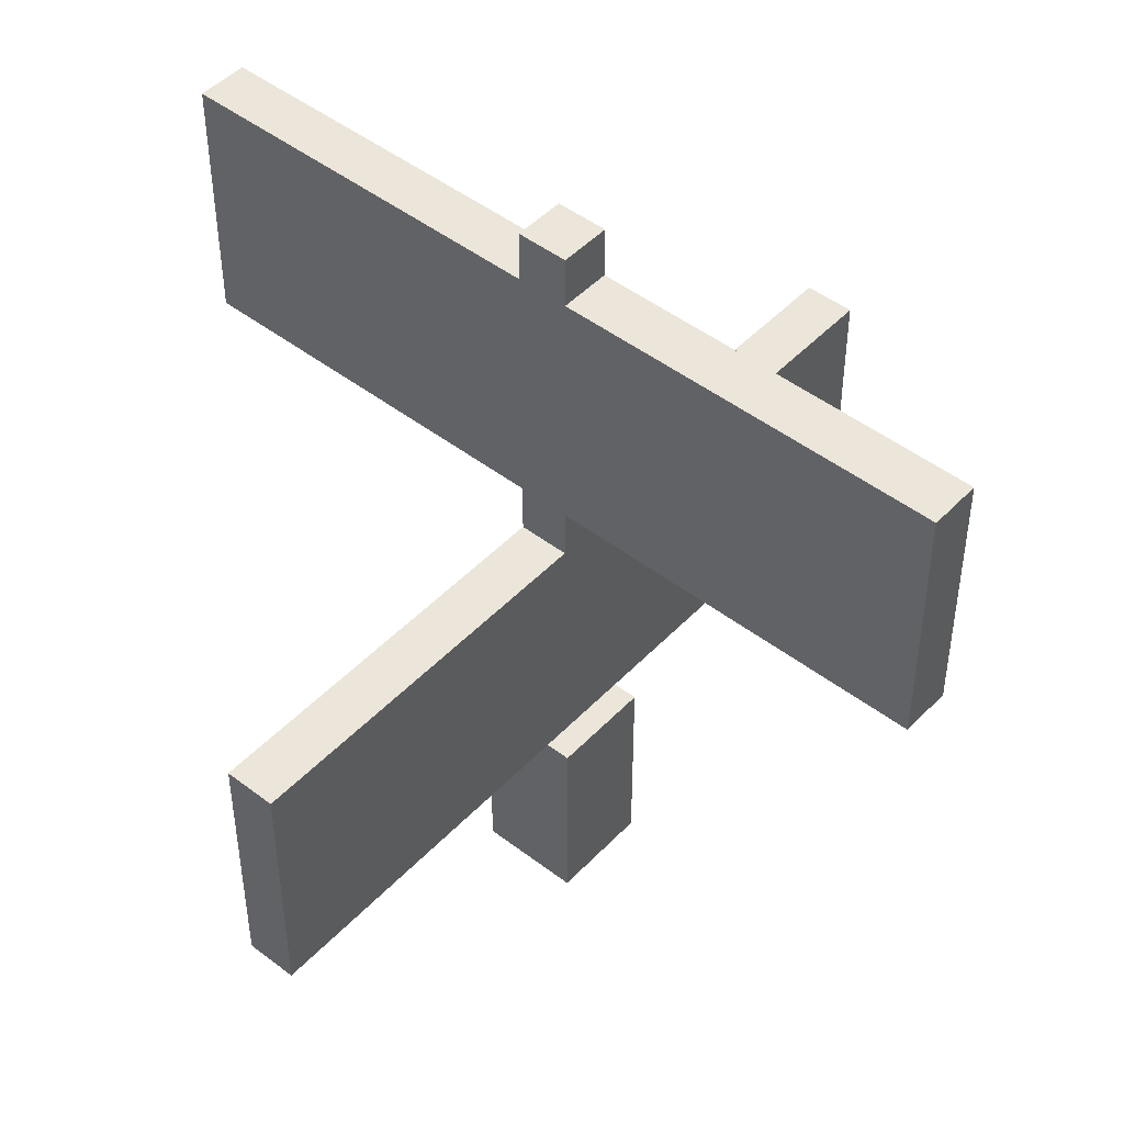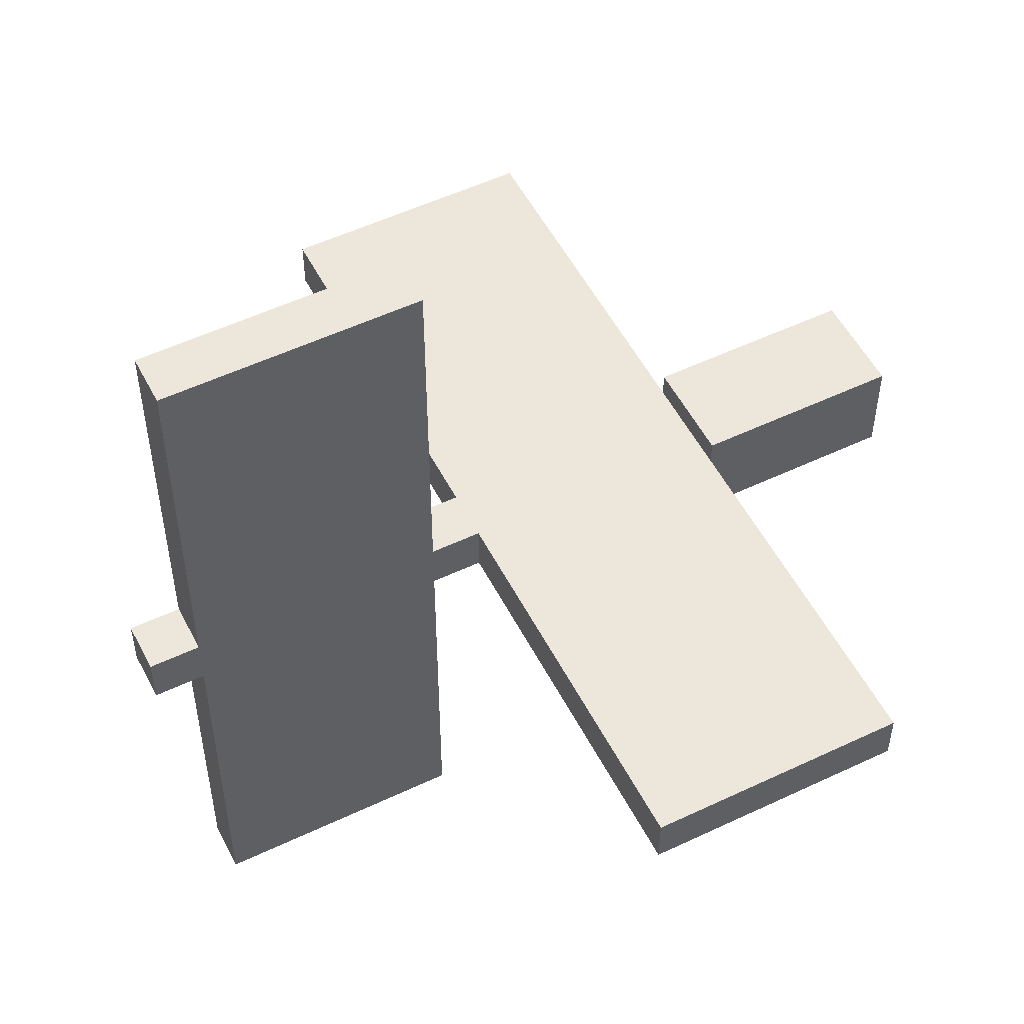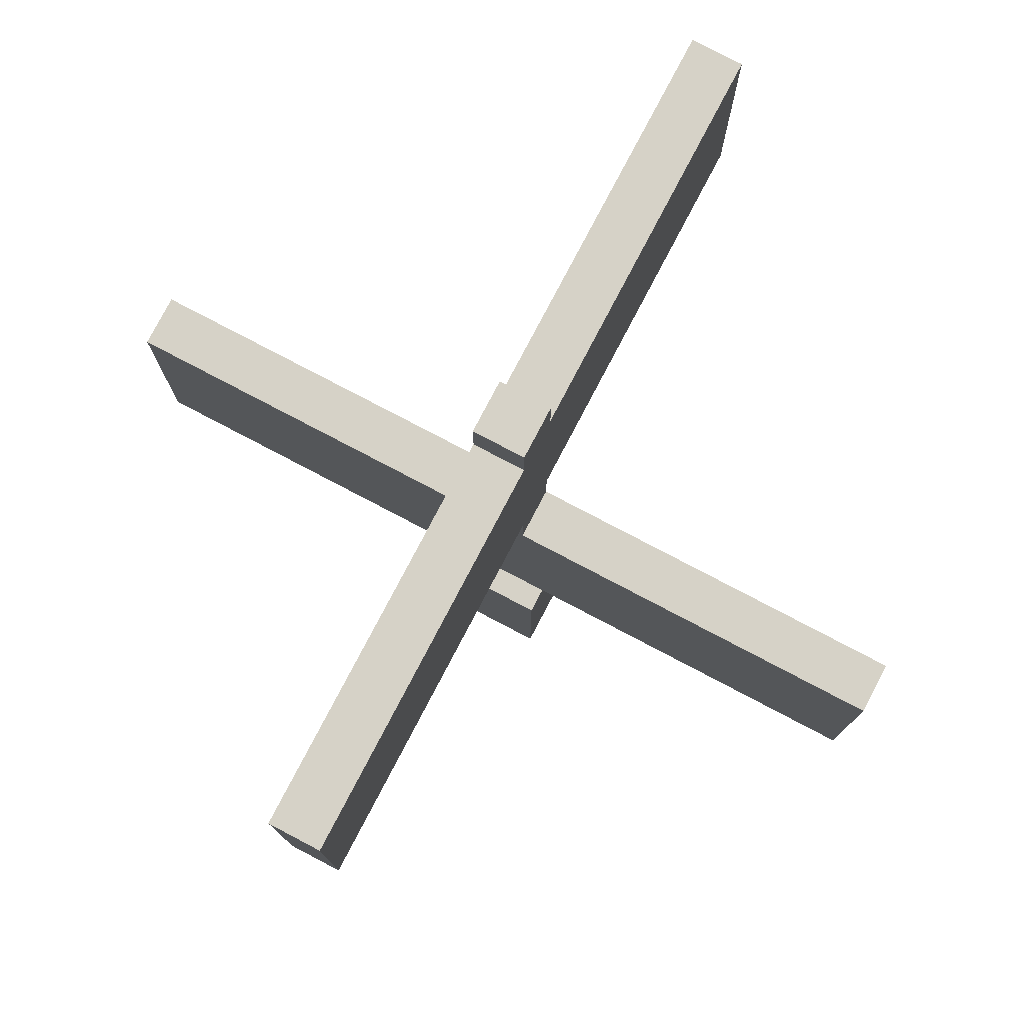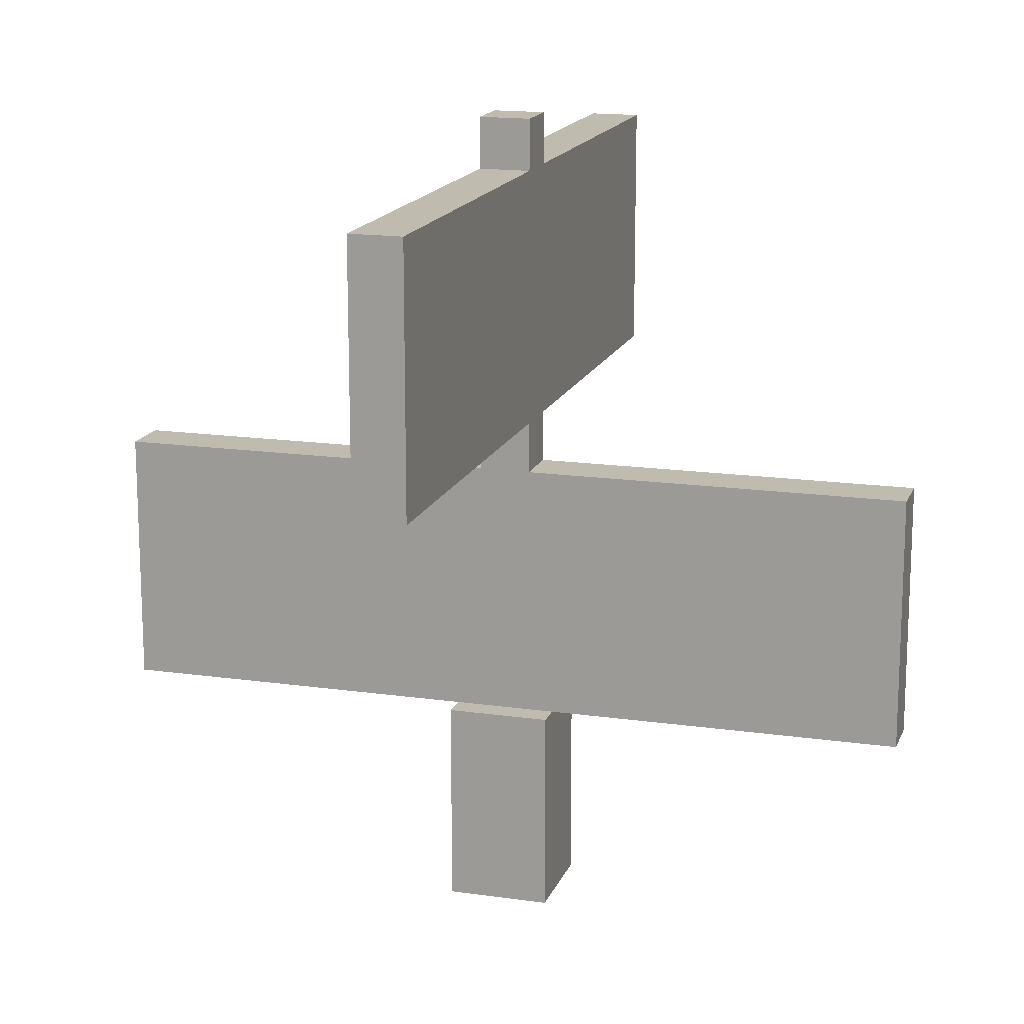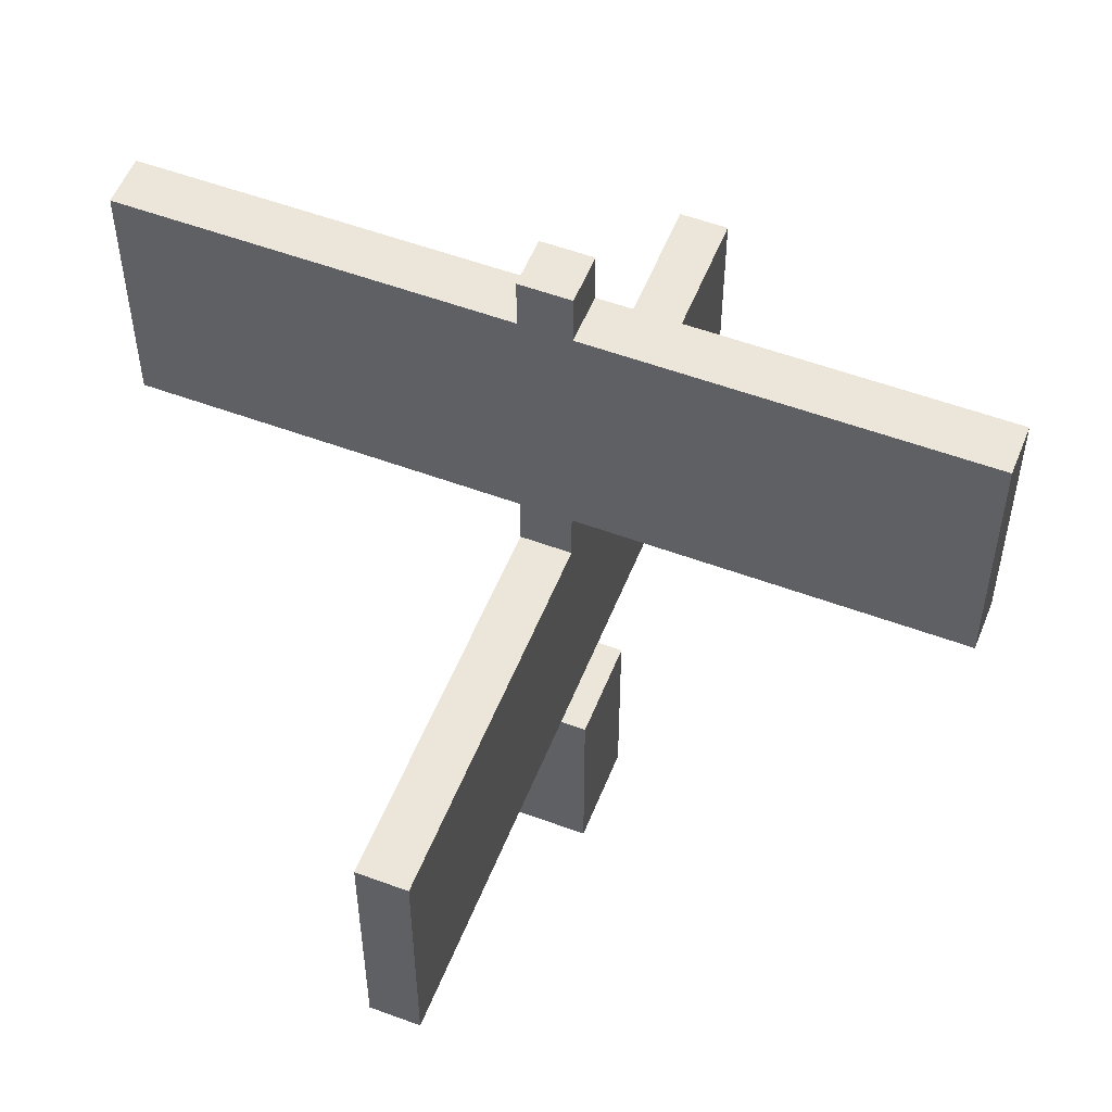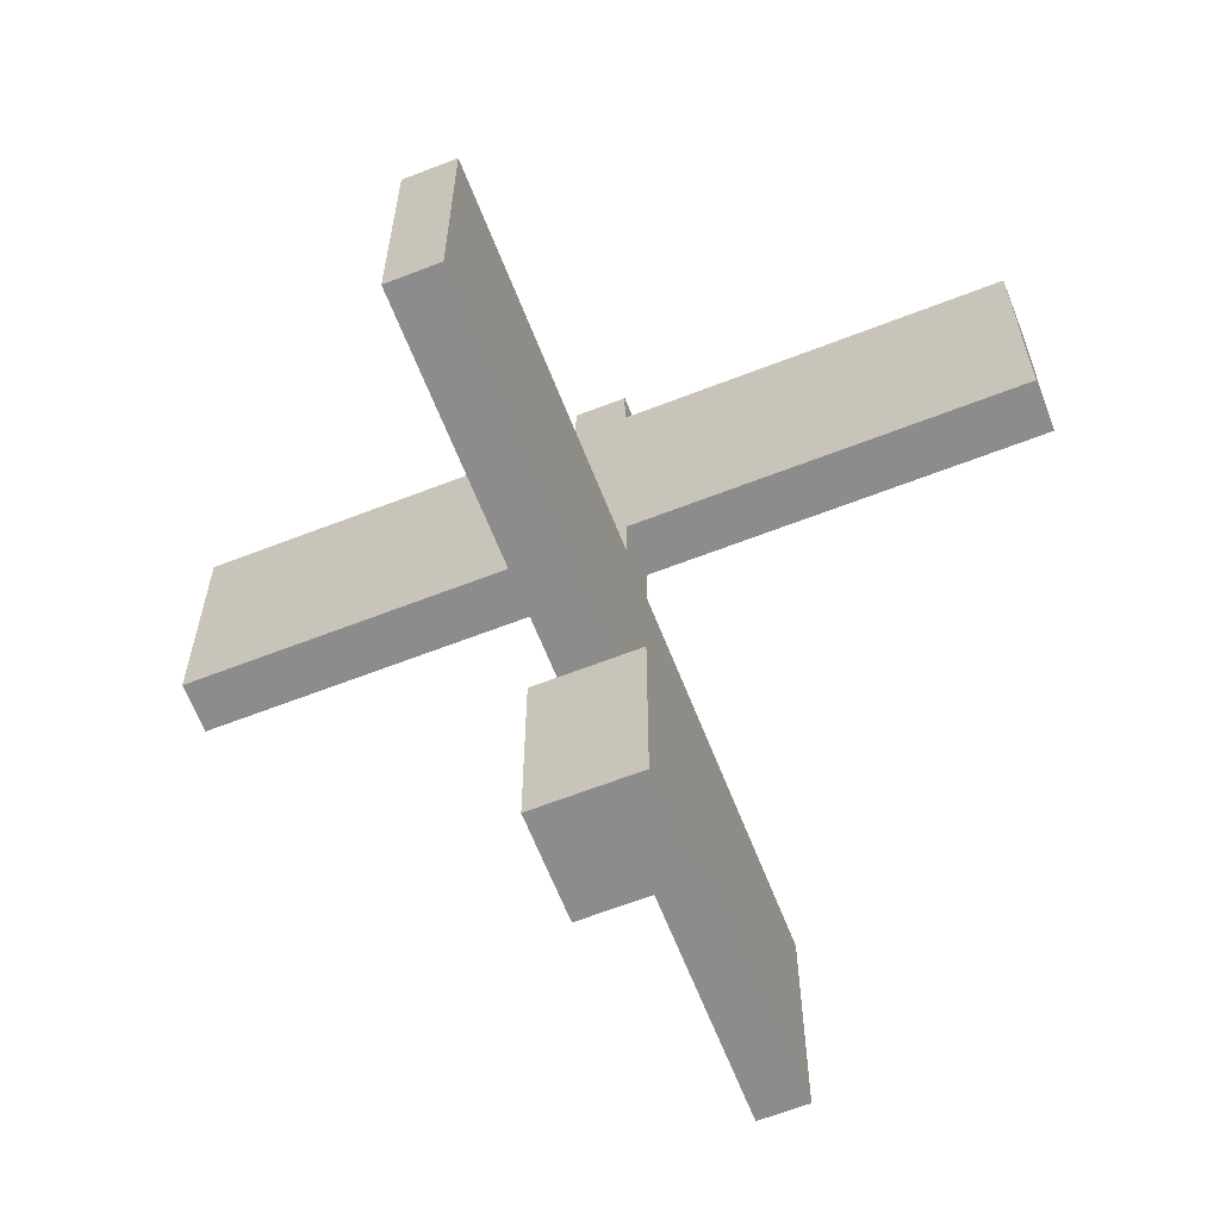
<metadata>
{"format":"obj","ext":"obj","renderer":"f3d","projection":"perspective","resolution":1024,"background":"white","views":[{"elev":47.5,"azim":-49.2,"up":"+Y"},{"elev":53.3,"azim":-116.9,"up":"+Z"},{"elev":78.5,"azim":-152.3,"up":"+Y"},{"elev":16.0,"azim":-163.4,"up":"+Y"},{"elev":54.4,"azim":111.5,"up":"+Y"},{"elev":-64.3,"azim":-68.6,"up":"+Y"}]}
</metadata>
<code>
o Cube
v 0.0625 -0.25 -0.0625
v 0.0625 -0.25 0.0625
v -0.0625 -0.25 -0.0625
v -0.0625 -0.25 0.0625
v 0.03125 0.4375 -0.5
v 0.03125 0.4375 0.5
v -0.03125 0.4375 -0.5
v -0.03125 0.4375 0.5
v 0.03125 0.125 -0.5
v 0.03125 0.125 0.5
v -0.03125 0.125 0.5
v -0.03125 0.125 -0.5
v 0.5 0.0625 -0.03125
v 0.5 0.0625 0.03125
v -0.5 0.0625 0.03125
v -0.5 0.0625 -0.03125
v 0.5 -0.25 -0.03125
v 0.5 -0.25 0.03125
v -0.5 -0.25 0.03125
v -0.5 -0.25 -0.03125
v 0.03125 0.0625 -0.03125
v 0.03125 0.0625 0.03125
v -0.03125 0.0625 -0.03125
v -0.03125 0.0625 0.03125
v 0.03125 0.125 -0.03125
v 0.03125 0.125 0.03125
v -0.03125 0.125 0.03125
v -0.03125 0.125 -0.03125
v 0.03125 0.4375 -0.03125
v 0.03125 0.4375 0.03125
v -0.03125 0.4375 -0.03125
v -0.03125 0.4375 0.03125
v 0.03125 0.5 -0.03125
v 0.03125 0.5 0.03125
v -0.03125 0.5 0.03125
v -0.03125 0.5 -0.03125
v -0.0625 -0.5 0.0625
v 0.0625 -0.5 0.0625
v -0.0625 -0.5 -0.0625
v 0.0625 -0.5 -0.0625
g Cube_Cube_None
f 4 2 1 3
f 8 6 5 7
f 11 12 9 10
f 7 12 11 8
f 6 10 9 5
f 5 9 12 7
f 8 11 10 6
f 15 14 13 16
f 19 20 17 18
f 13 17 20 16
f 15 19 18 14
f 16 20 19 15
f 14 18 17 13
f 24 23 21 22
f 27 26 25 28
f 23 24 27 28
f 22 21 25 26
f 21 23 28 25
f 24 22 26 27
f 32 31 29 30
f 35 34 33 36
f 31 32 35 36
f 30 29 33 34
f 29 31 36 33
f 32 30 34 35
f 40 39 3 1
f 37 38 2 4
f 39 37 4 3
f 38 40 1 2
f 37 39 40 38

</code>
